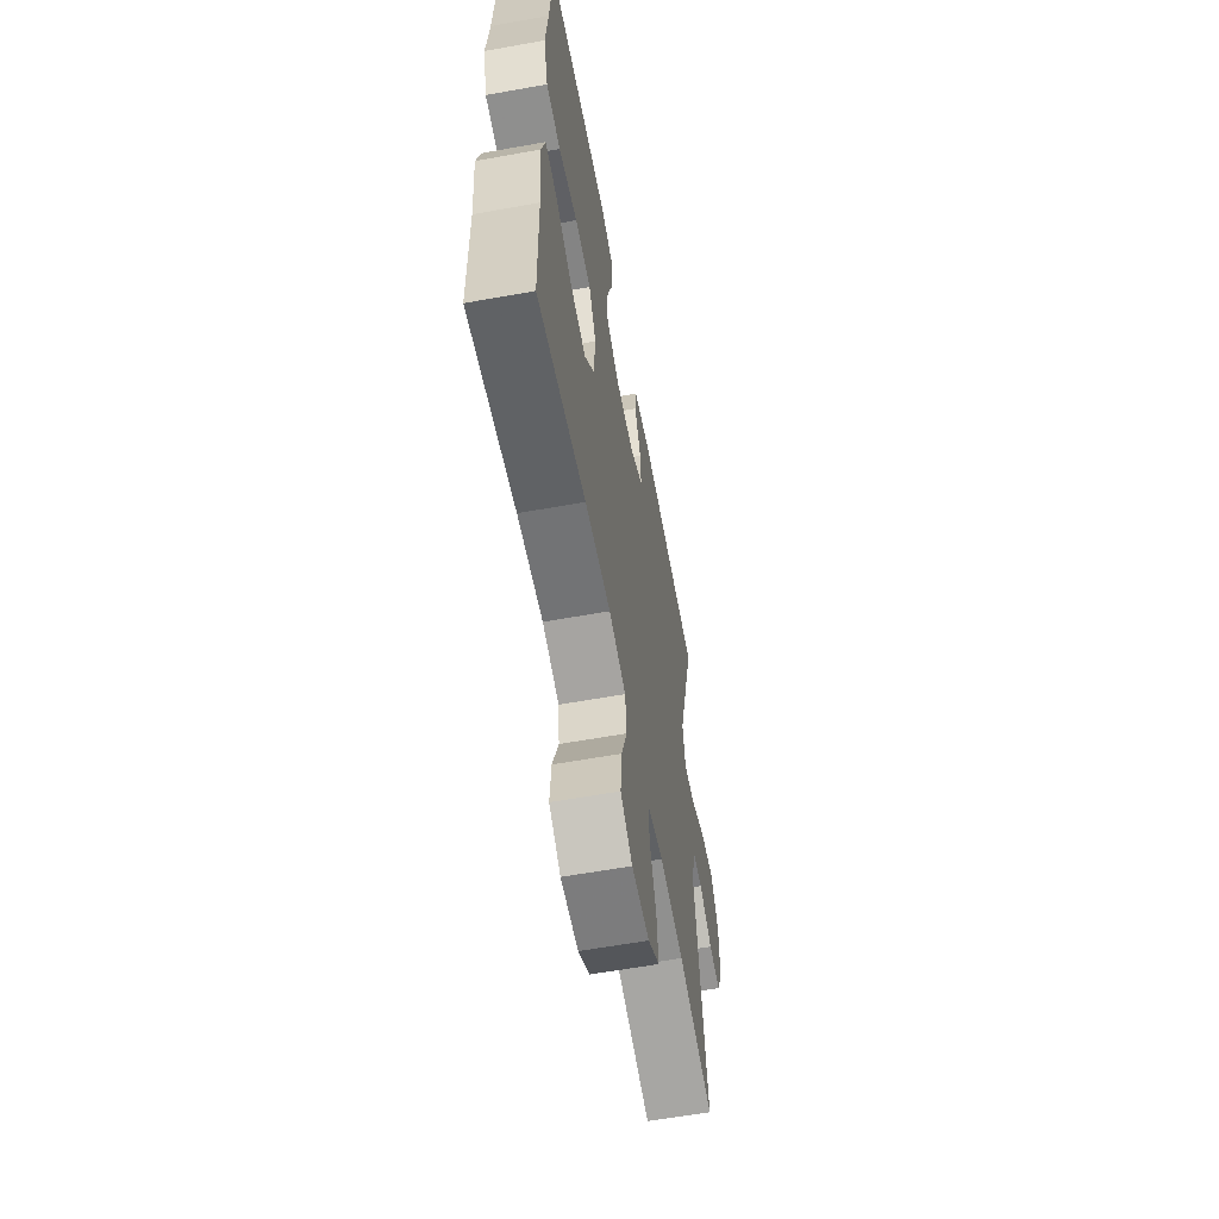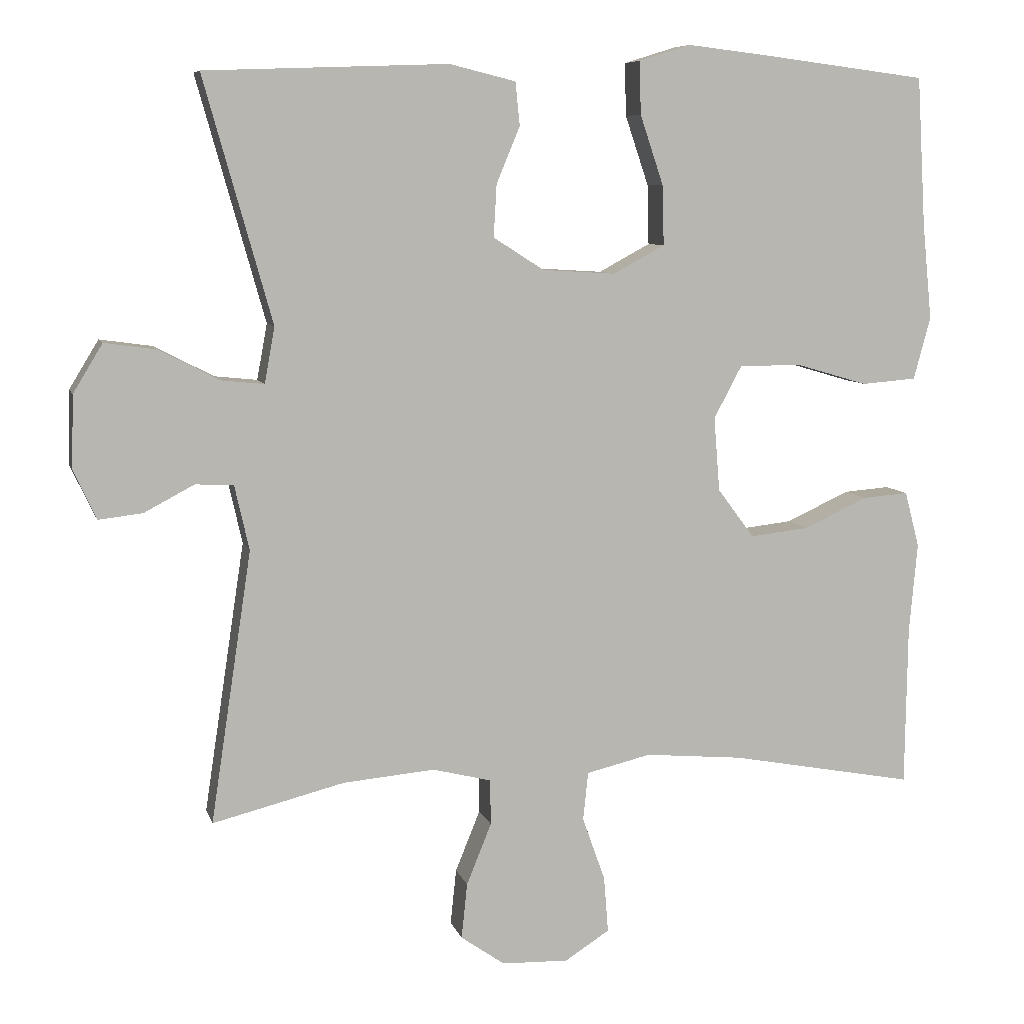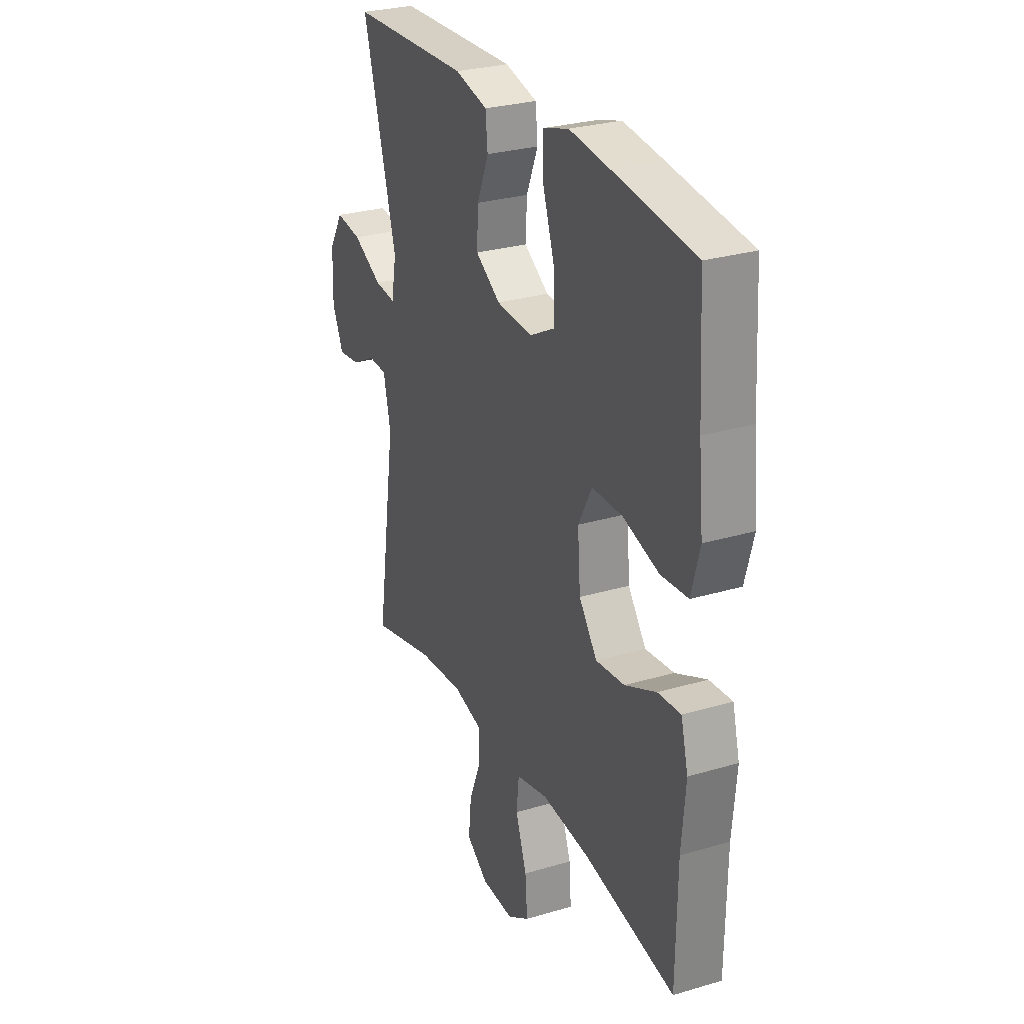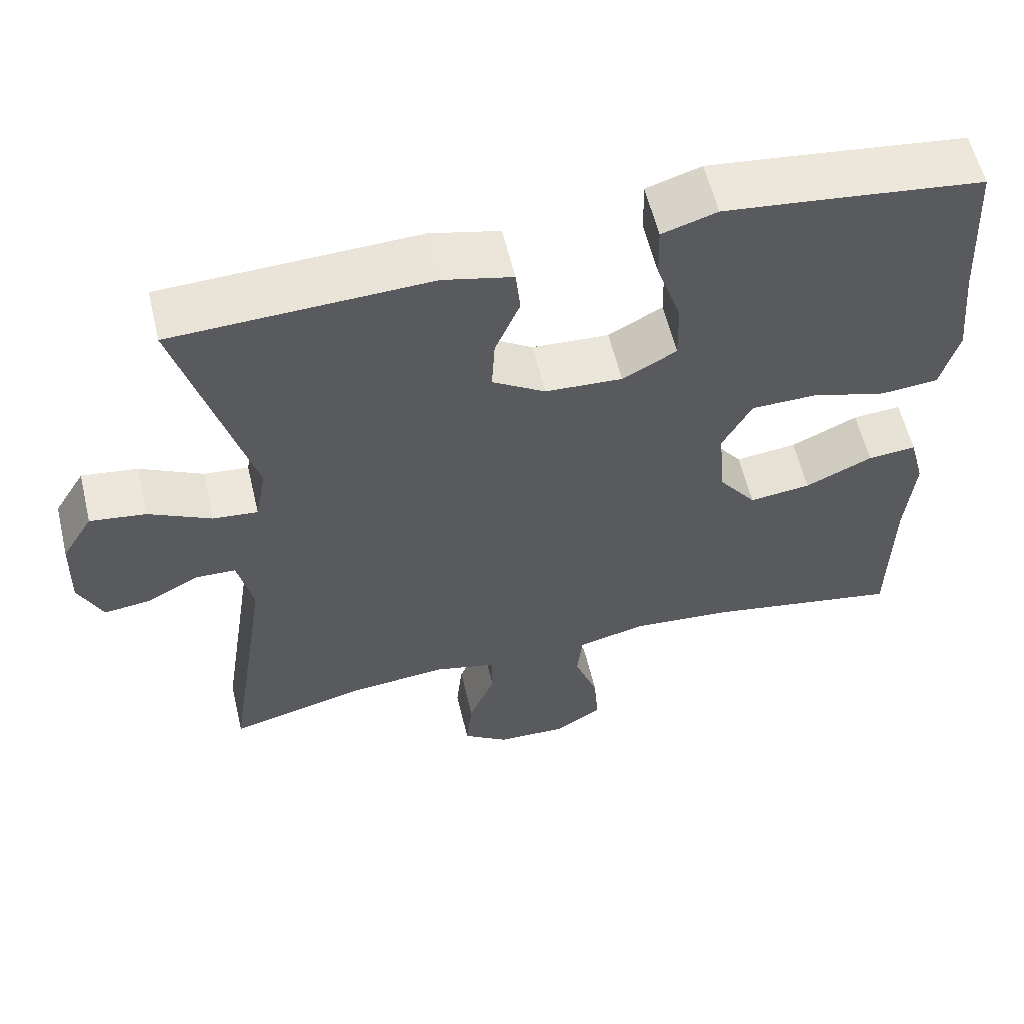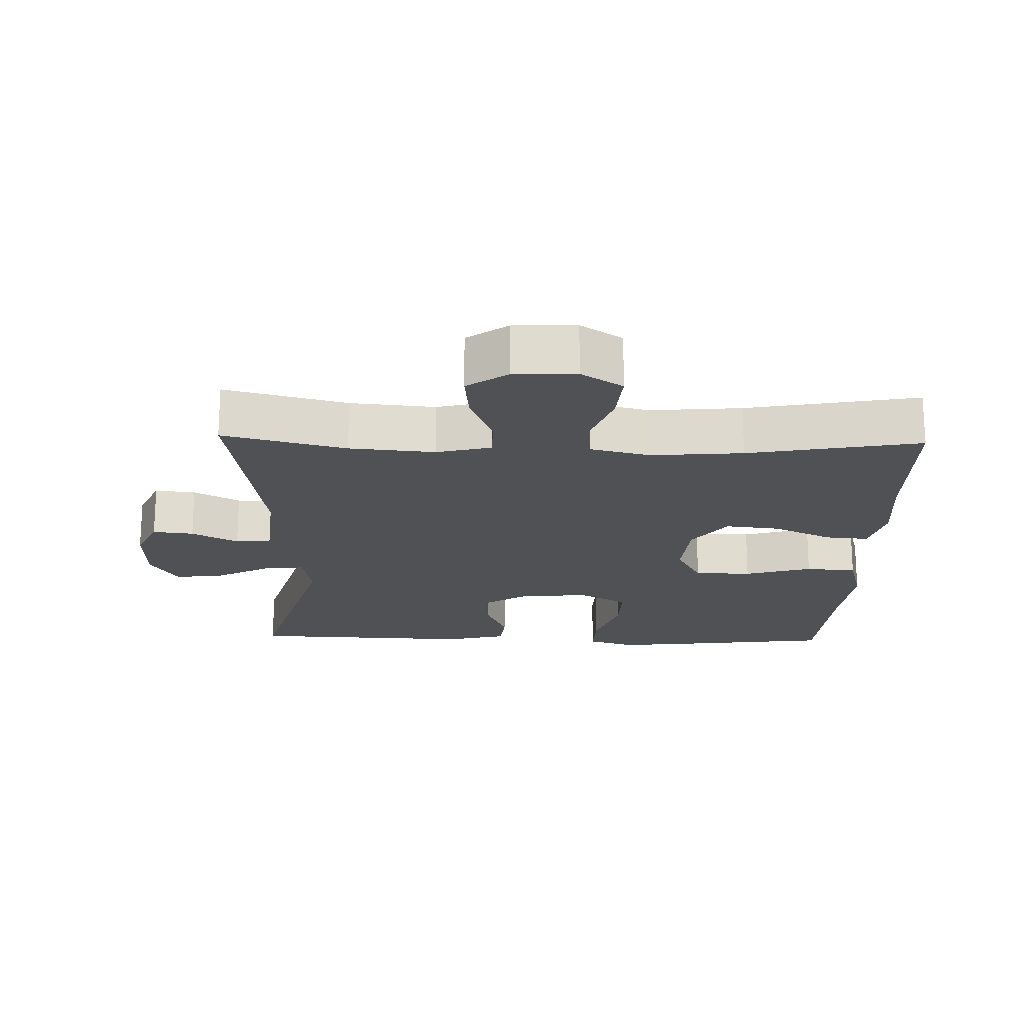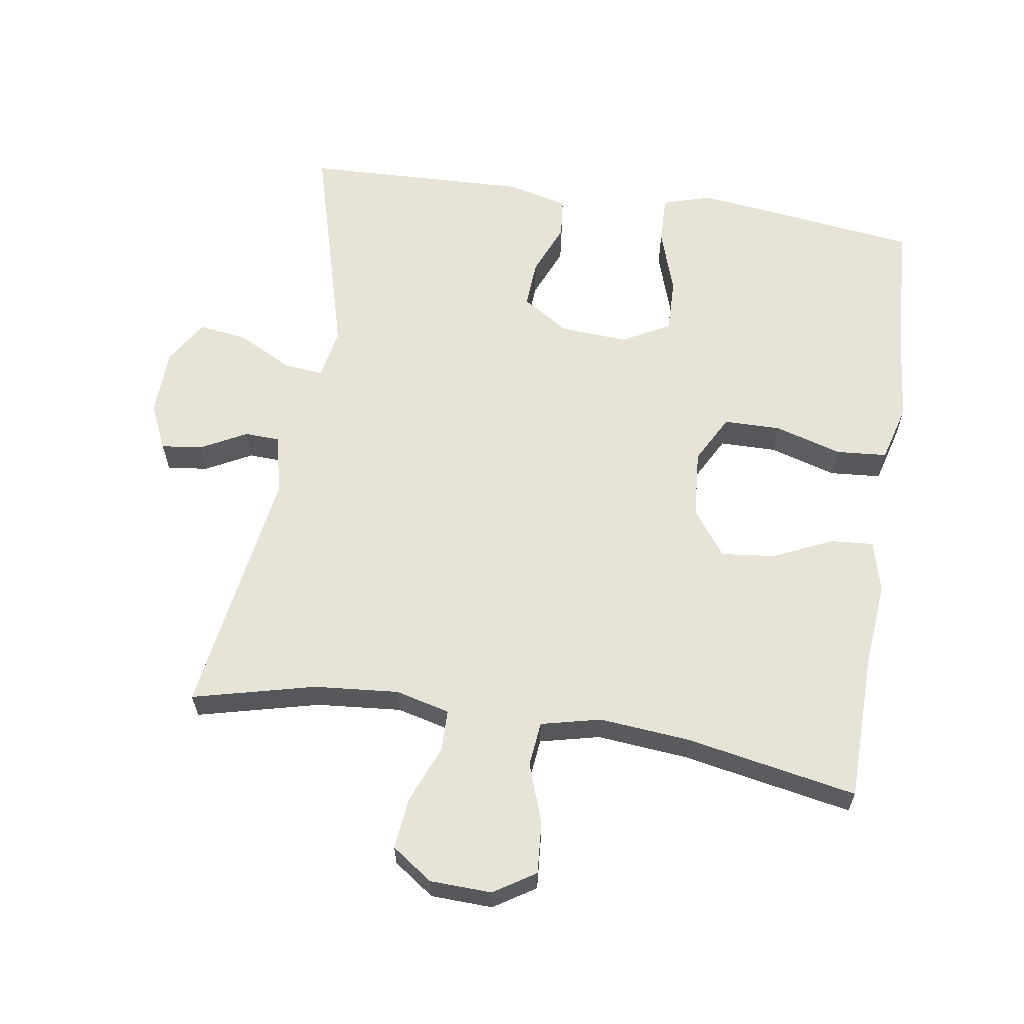
<metadata>
{"format":"obj","ext":"obj","renderer":"f3d","projection":"perspective","resolution":1024,"background":"white","views":[{"elev":-60.7,"azim":-79.6,"up":"+Z"},{"elev":7.8,"azim":166.0,"up":"+Z"},{"elev":28.2,"azim":-114.2,"up":"+Z"},{"elev":58.6,"azim":166.6,"up":"+Z"},{"elev":-19.7,"azim":178.3,"up":"+Y"},{"elev":62.0,"azim":-171.1,"up":"+Y"}]}
</metadata>
<code>
v 0.5 0.07 0.5
v 0.407 0.07 0.168
v 0.421 0.07 0.092
v 0.479 0.07 0.098
v 0.56 0.07 0.14
v 0.632 0.07 0.15
v 0.672 0.07 0.084
v 0.675 0.07 -0.015
v 0.644 0.07 -0.082
v 0.584 0.07 -0.075
v 0.516 0.07 -0.039
v 0.464 0.07 -0.041
v 0.444 0.07 -0.13
v 0.5 0.07 -0.5
v 0.32 0.07 -0.455
v 0.195 0.07 -0.444
v 0.115 0.07 -0.464
v 0.114 0.07 -0.526
v 0.148 0.07 -0.61
v 0.156 0.07 -0.686
v 0.096 0.07 -0.728
v 0.005 0.07 -0.731
v -0.056 0.07 -0.692
v -0.05 0.07 -0.615
v -0.019 0.07 -0.528
v -0.026 0.07 -0.462
v -0.114 0.07 -0.441
v -0.248 0.07 -0.453
v -0.5 0.07 -0.5
v -0.503 0.07 -0.281
v -0.514 0.07 -0.158
v -0.494 0.07 -0.082
v -0.431 0.07 -0.087
v -0.344 0.07 -0.127
v -0.264 0.07 -0.136
v -0.214 0.07 -0.069
v -0.206 0.07 0.032
v -0.244 0.07 0.103
v -0.328 0.07 0.104
v -0.427 0.07 0.075
v -0.502 0.07 0.081
v -0.525 0.07 0.166
v -0.512 0.07 0.296
v -0.5 0.07 0.5
v -0.277 0.07 0.528
v -0.165 0.07 0.541
v -0.094 0.07 0.519
v -0.096 0.07 0.447
v -0.128 0.07 0.352
v -0.13 0.07 0.271
v -0.06 0.07 0.233
v 0.04 0.07 0.239
v 0.109 0.07 0.283
v 0.105 0.07 0.354
v 0.073 0.07 0.431
v 0.079 0.07 0.49
v 0.169 0.07 0.512
v 0.5 0 0.5
v 0.407 0 0.168
v 0.421 0 0.092
v 0.479 0 0.098
v 0.56 0 0.14
v 0.632 0 0.15
v 0.672 0 0.084
v 0.675 0 -0.015
v 0.644 0 -0.082
v 0.584 0 -0.075
v 0.516 0 -0.039
v 0.464 0 -0.041
v 0.444 0 -0.13
v 0.5 0 -0.5
v 0.32 0 -0.455
v 0.195 0 -0.444
v 0.115 0 -0.464
v 0.114 0 -0.526
v 0.148 0 -0.61
v 0.156 0 -0.686
v 0.096 0 -0.728
v 0.005 0 -0.731
v -0.056 0 -0.692
v -0.05 0 -0.615
v -0.019 0 -0.528
v -0.026 0 -0.462
v -0.114 0 -0.441
v -0.248 0 -0.453
v -0.5 0 -0.5
v -0.503 0 -0.281
v -0.514 0 -0.158
v -0.494 0 -0.082
v -0.431 0 -0.087
v -0.344 0 -0.127
v -0.264 0 -0.136
v -0.214 0 -0.069
v -0.206 0 0.032
v -0.244 0 0.103
v -0.328 0 0.104
v -0.427 0 0.075
v -0.502 0 0.081
v -0.525 0 0.166
v -0.512 0 0.296
v -0.5 0 0.5
v -0.277 0 0.528
v -0.165 0 0.541
v -0.094 0 0.519
v -0.096 0 0.447
v -0.128 0 0.352
v -0.13 0 0.271
v -0.06 0 0.233
v 0.04 0 0.239
v 0.109 0 0.283
v 0.105 0 0.354
v 0.073 0 0.431
v 0.079 0 0.49
v 0.169 0 0.512
f 54 55 56 57
f 53 54 57 1
f 52 53 1 2
f 51 52 2 3
f 46 47 48 49
f 46 49 50
f 43 44 45 46
f 43 46 50
f 42 43 50 51
f 39 40 41 42
f 38 39 42 51
f 31 32 33 34
f 30 31 34 35
f 28 29 30 35
f 27 28 35 36
f 22 23 24 25
f 22 25 26
f 21 22 26
f 18 19 20 21
f 17 18 21 26
f 16 17 26 27
f 13 14 15
f 12 13 15 16
f 8 9 10 11
f 8 11 12
f 7 8 12
f 4 5 6 7
f 3 4 7 12
f 37 38 51 3
f 16 27 36 37
f 3 12 16 37
f 114 113 112 111
f 58 114 111 110
f 59 58 110 109
f 60 59 109 108
f 106 105 104 103
f 107 106 103
f 103 102 101 100
f 107 103 100
f 108 107 100 99
f 99 98 97 96
f 108 99 96 95
f 91 90 89 88
f 92 91 88 87
f 92 87 86 85
f 93 92 85 84
f 82 81 80 79
f 83 82 79
f 83 79 78
f 78 77 76 75
f 83 78 75 74
f 84 83 74 73
f 72 71 70
f 73 72 70 69
f 68 67 66 65
f 69 68 65
f 69 65 64
f 64 63 62 61
f 69 64 61 60
f 60 108 95 94
f 94 93 84 73
f 94 73 69 60
f 1 58 59 2
f 2 59 60 3
f 3 60 61 4
f 4 61 62 5
f 5 62 63 6
f 6 63 64 7
f 7 64 65 8
f 8 65 66 9
f 9 66 67 10
f 10 67 68 11
f 11 68 69 12
f 12 69 70 13
f 13 70 71 14
f 14 71 72 15
f 15 72 73 16
f 16 73 74 17
f 17 74 75 18
f 18 75 76 19
f 19 76 77 20
f 20 77 78 21
f 21 78 79 22
f 22 79 80 23
f 23 80 81 24
f 24 81 82 25
f 25 82 83 26
f 26 83 84 27
f 27 84 85 28
f 28 85 86 29
f 29 86 87 30
f 30 87 88 31
f 31 88 89 32
f 32 89 90 33
f 33 90 91 34
f 34 91 92 35
f 35 92 93 36
f 36 93 94 37
f 37 94 95 38
f 38 95 96 39
f 39 96 97 40
f 40 97 98 41
f 41 98 99 42
f 42 99 100 43
f 43 100 101 44
f 44 101 102 45
f 45 102 103 46
f 46 103 104 47
f 47 104 105 48
f 48 105 106 49
f 49 106 107 50
f 50 107 108 51
f 51 108 109 52
f 52 109 110 53
f 53 110 111 54
f 54 111 112 55
f 55 112 113 56
f 56 113 114 57
f 57 114 58 1

</code>
